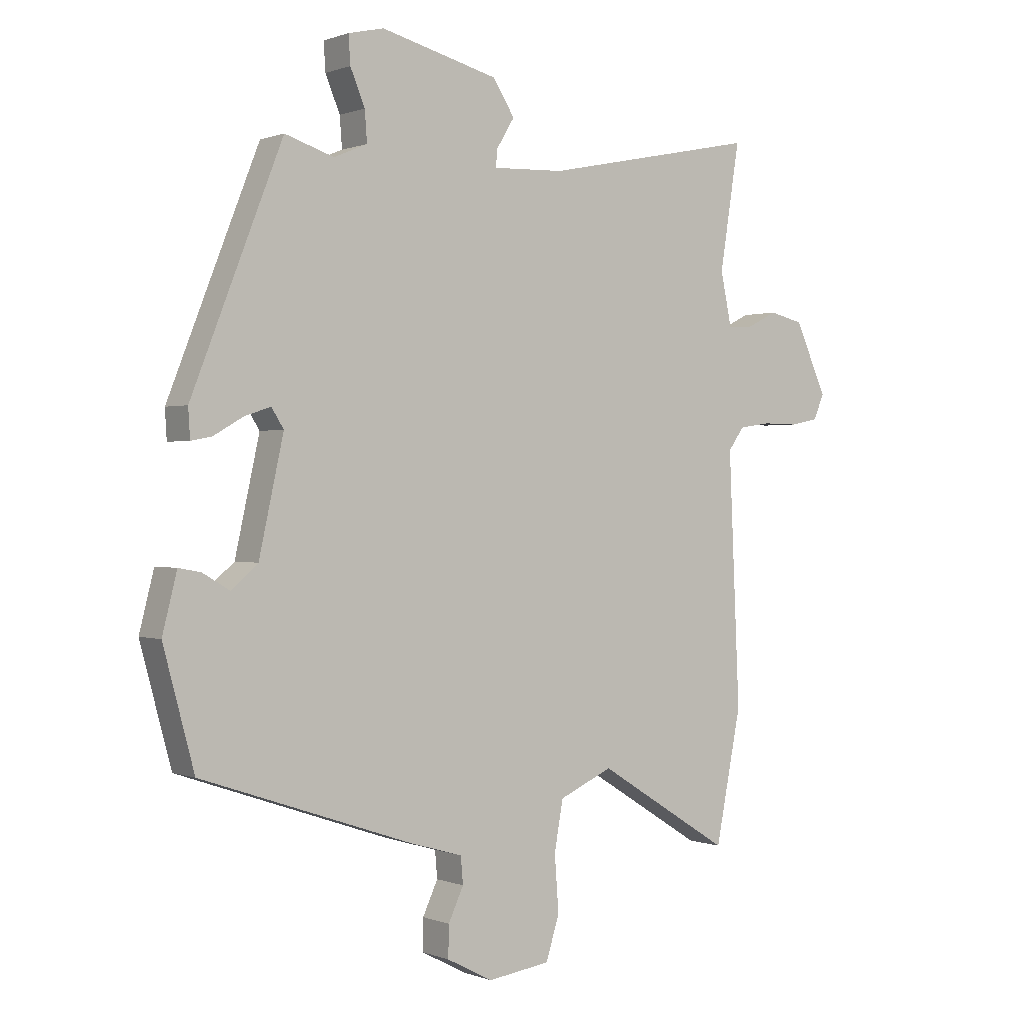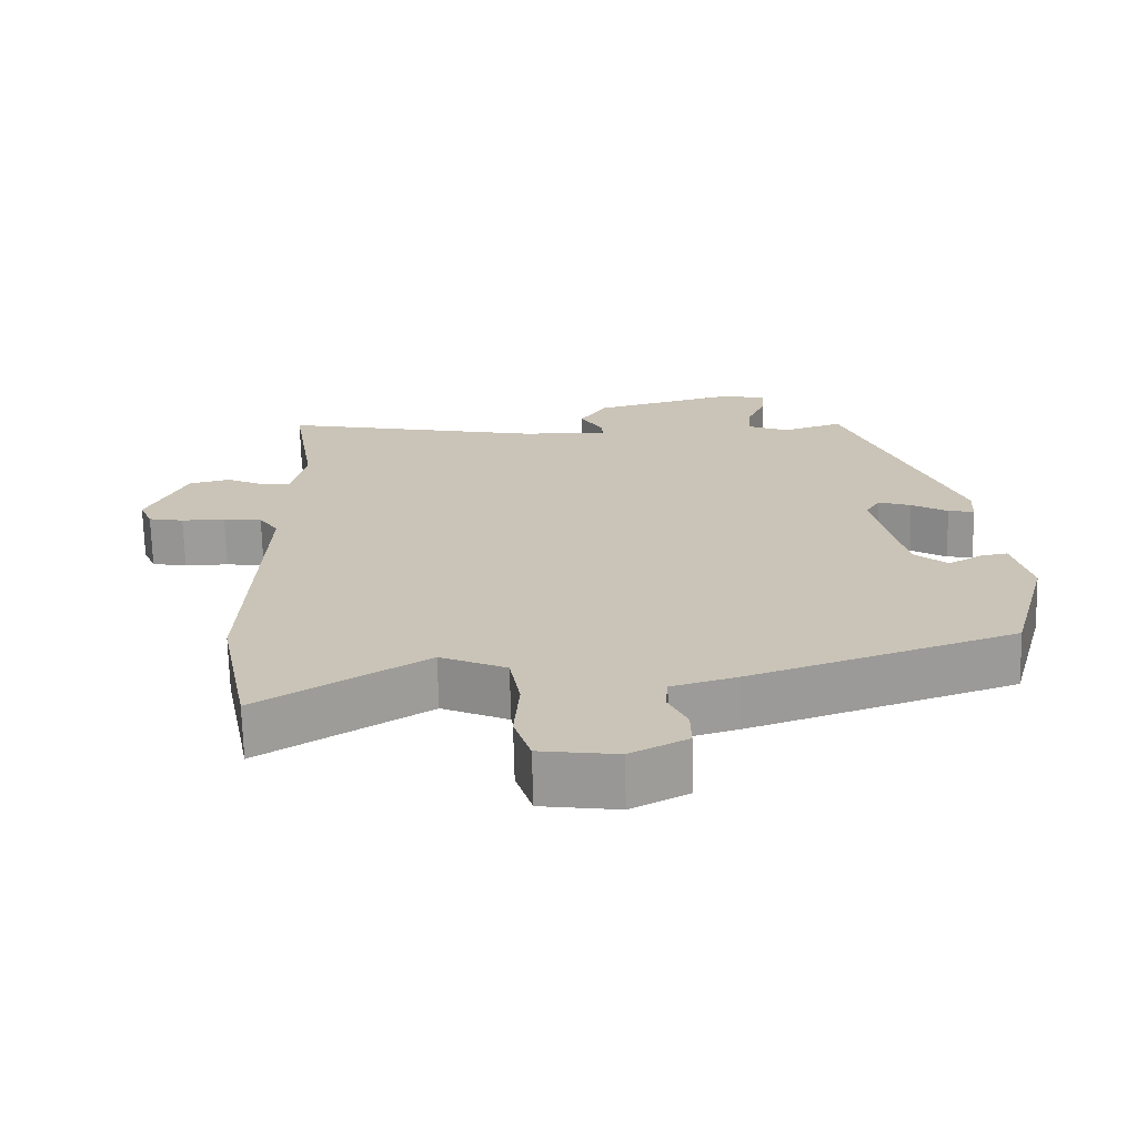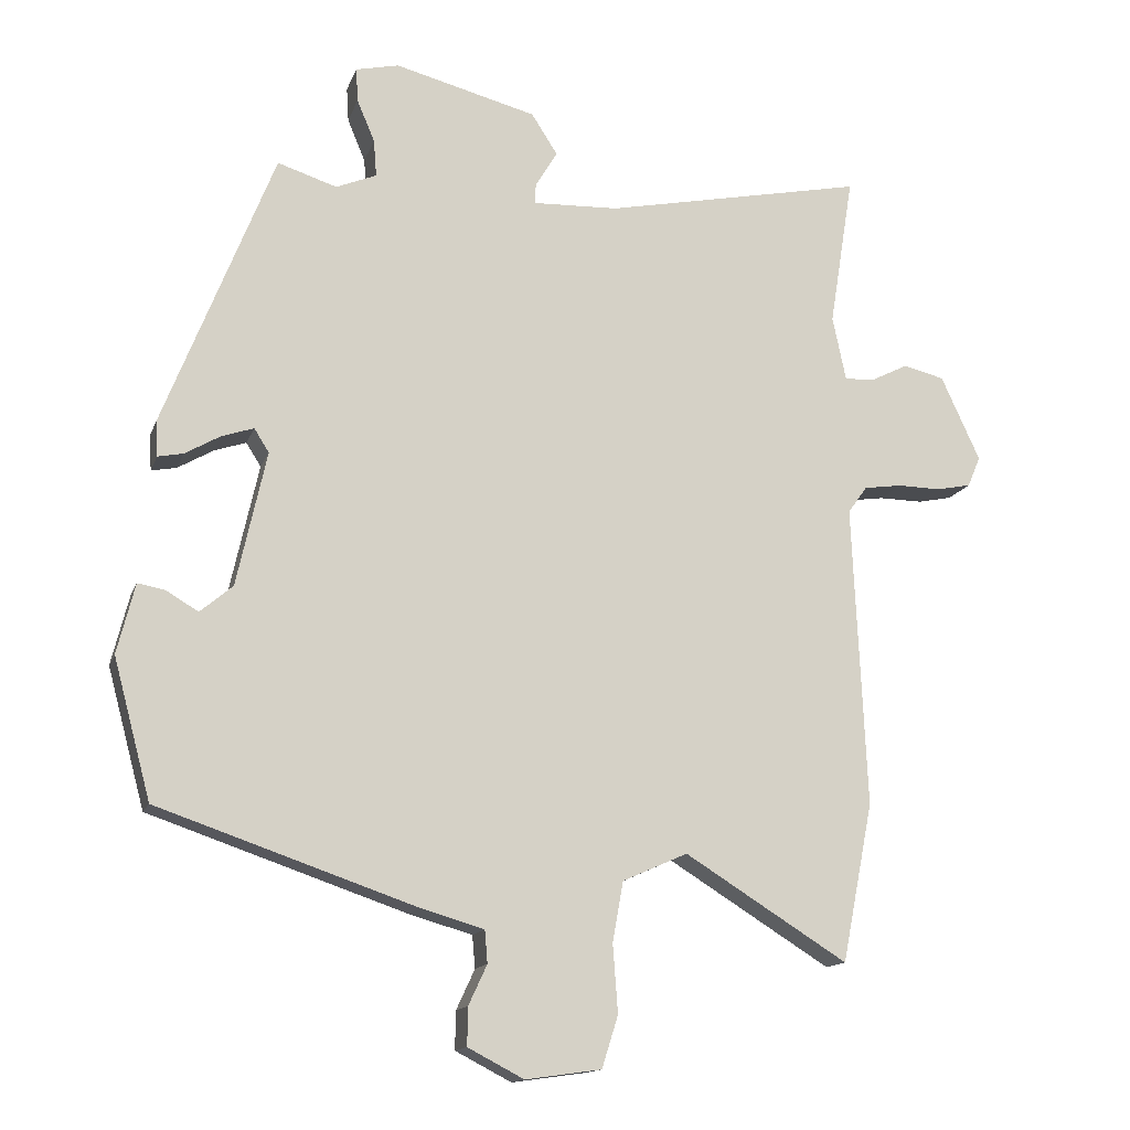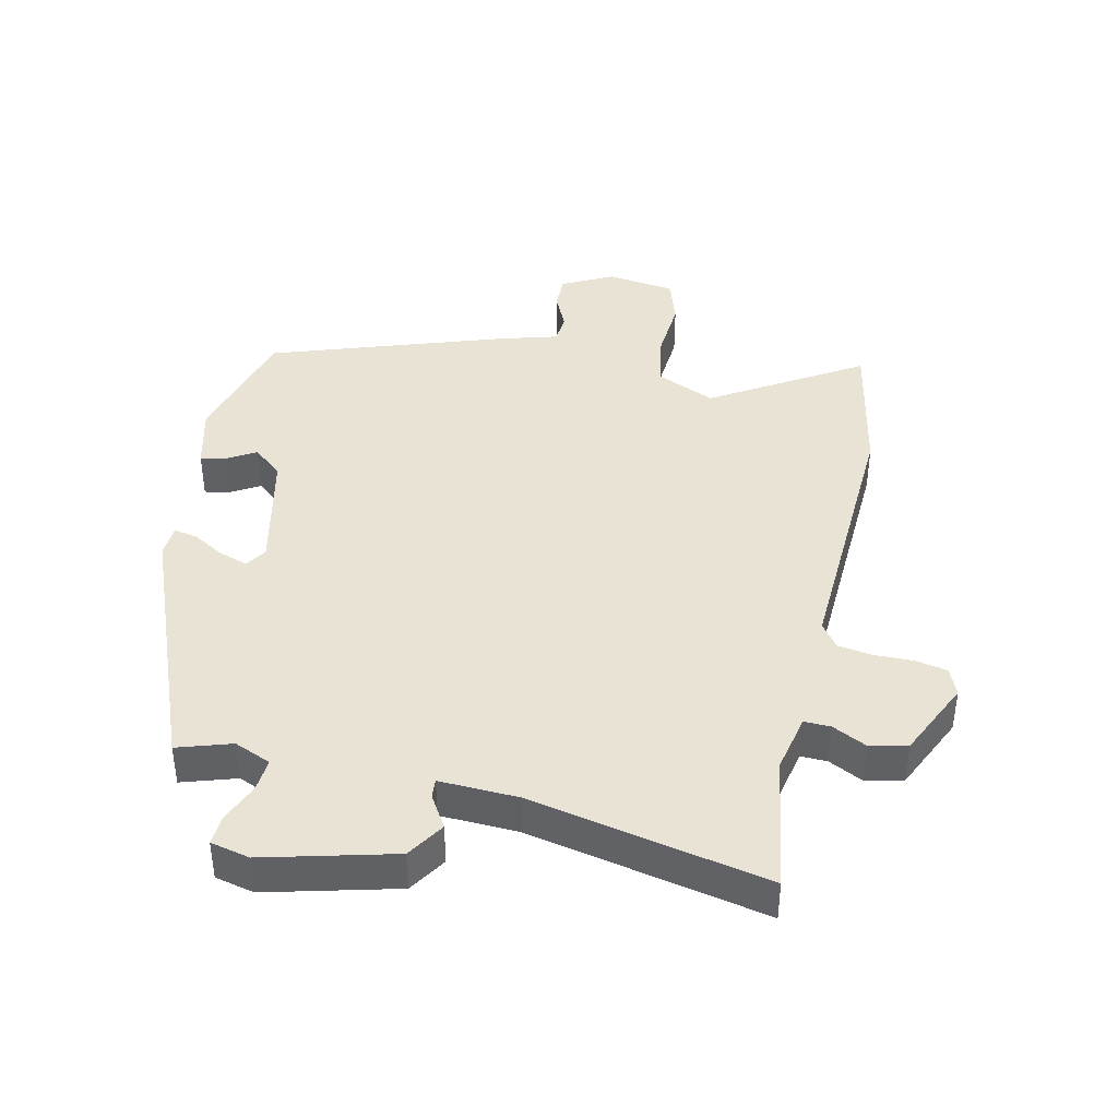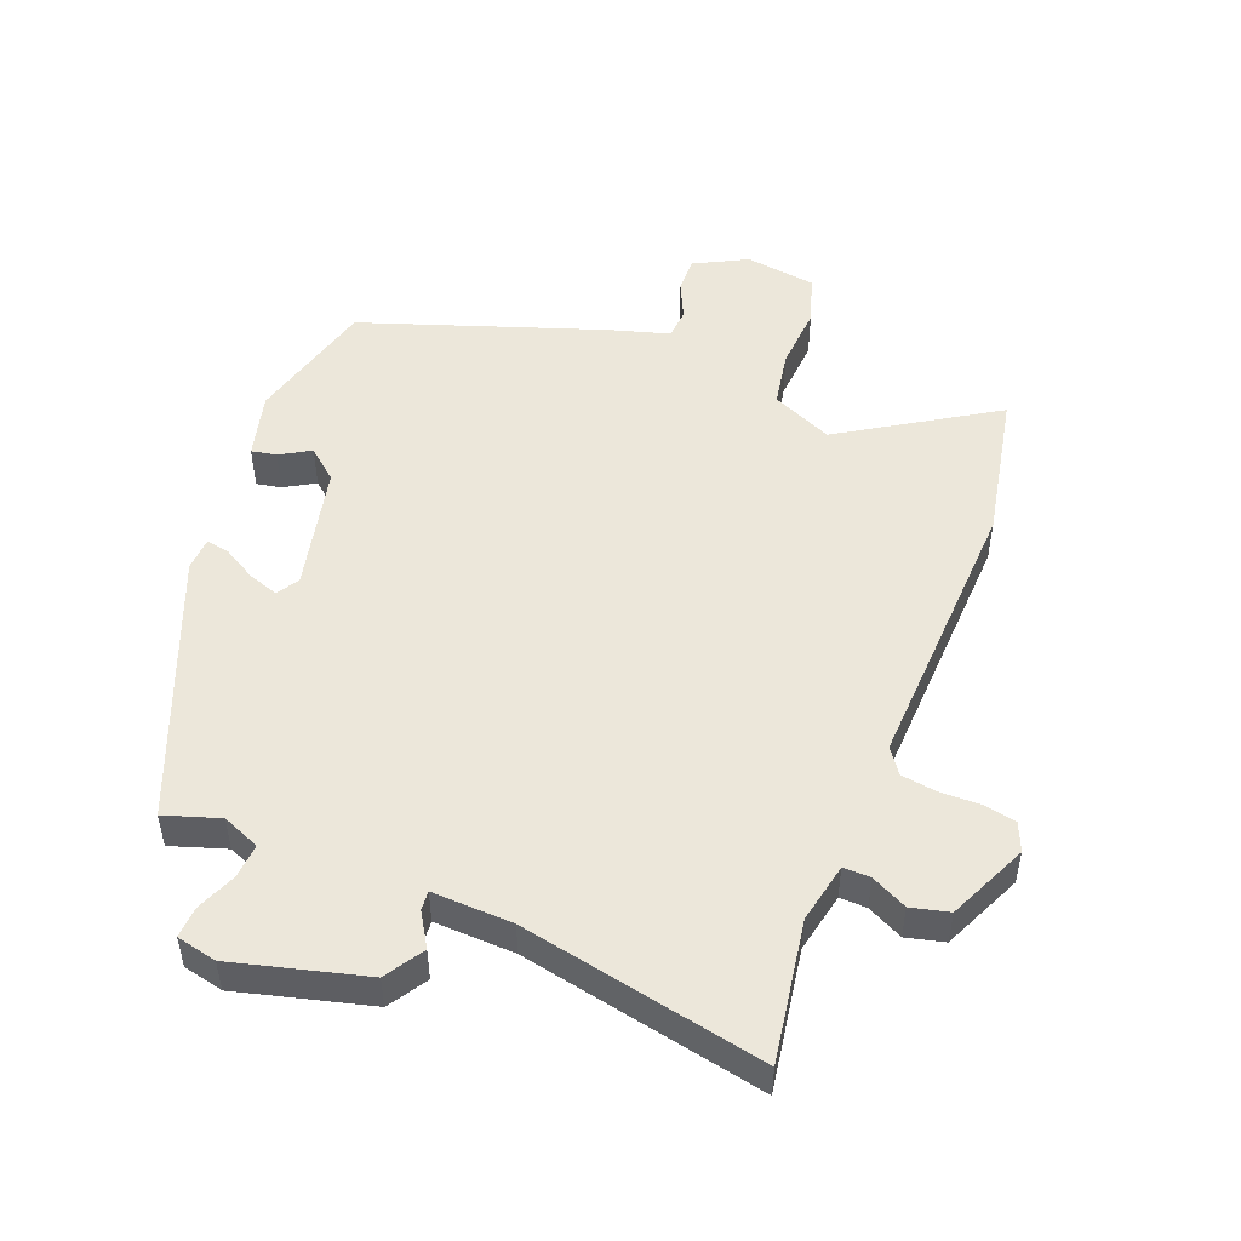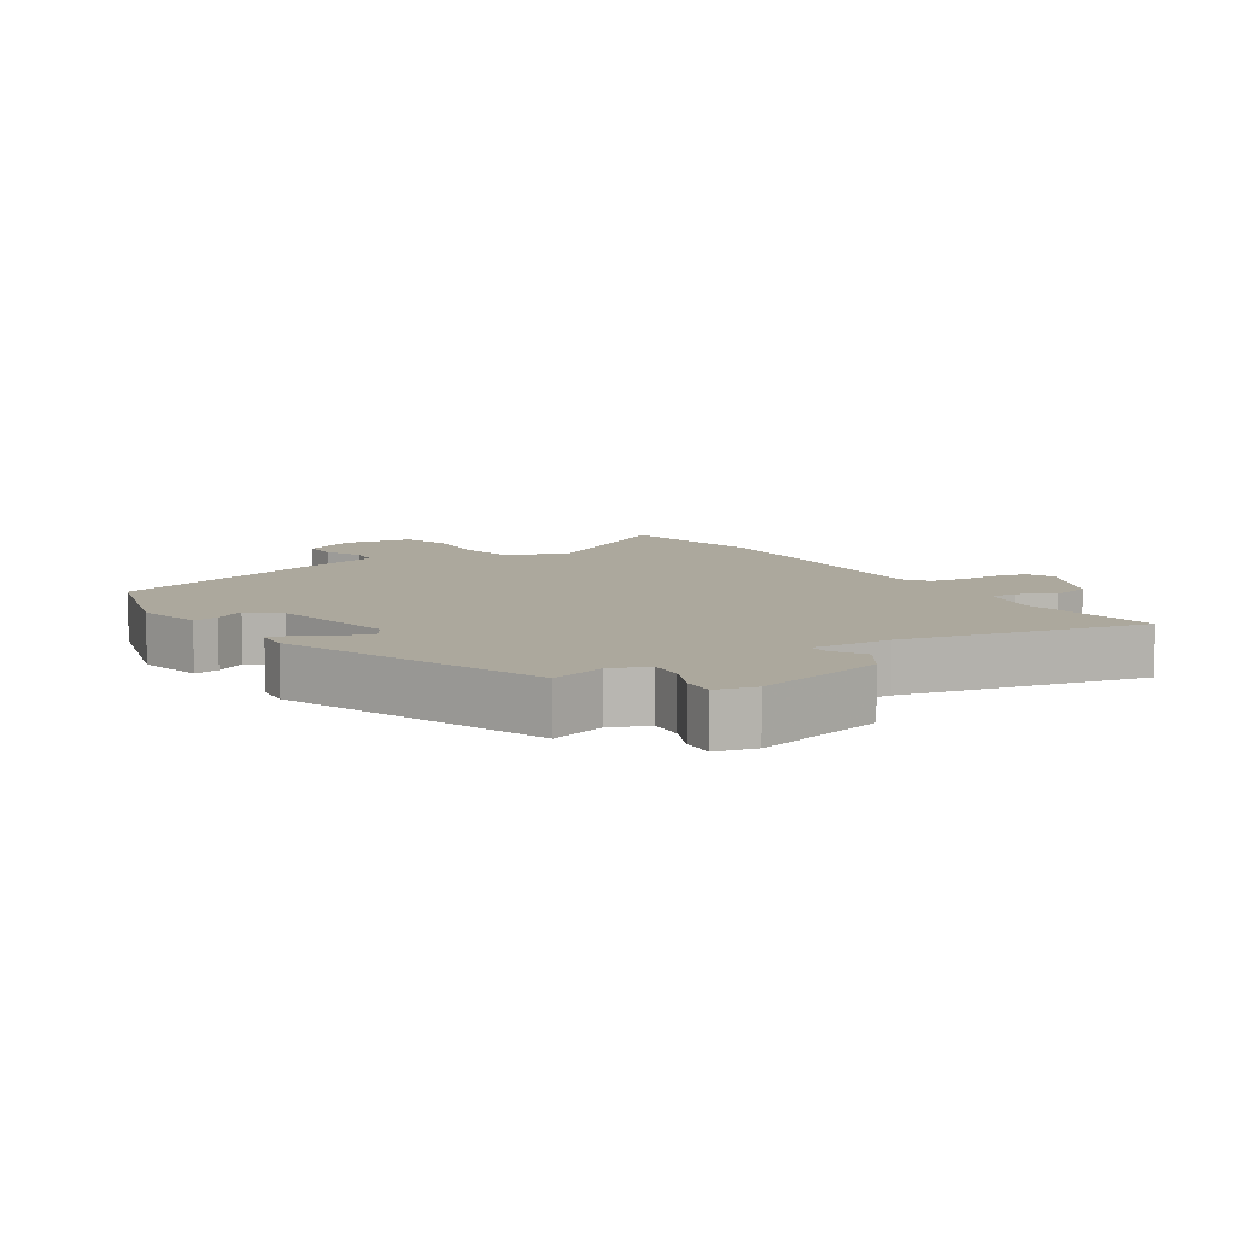
<metadata>
{"format":"obj","ext":"obj","renderer":"f3d","projection":"perspective","resolution":1024,"background":"white","views":[{"elev":0.4,"azim":-35.9,"up":"+Z"},{"elev":-69.9,"azim":-178.6,"up":"+Z"},{"elev":-14.4,"azim":-15.7,"up":"+Z"},{"elev":41.1,"azim":12.6,"up":"+Y"},{"elev":50.6,"azim":21.2,"up":"+Y"},{"elev":8.6,"azim":-32.1,"up":"+Y"}]}
</metadata>
<code>
v -0.345 0.07 0.497
v -0.261 0.07 0.47
v -0.204 0.07 0.494
v -0.208 0.07 0.546
v -0.233 0.07 0.606
v -0.236 0.07 0.654
v -0.175 0.07 0.668
v 0.026 0.07 0.616
v 0.063 0.07 0.558
v 0.032 0.07 0.507
v 0.03 0.07 0.478
v 0.152 0.07 0.483
v 0.521 0.07 0.559
v 0.487 0.07 0.345
v 0.506 0.07 0.254
v 0.547 0.07 0.255
v 0.601 0.07 0.282
v 0.659 0.07 0.268
v 0.714 0.07 0.148
v 0.696 0.07 0.105
v 0.647 0.07 0.095
v 0.586 0.07 0.096
v 0.532 0.07 0.088
v 0.505 0.07 0.05
v 0.524 0.07 -0.378
v 0.48 0.07 -0.602
v 0.25 0.07 -0.459
v 0.158 0.07 -0.5
v 0.143 0.07 -0.585
v 0.15 0.07 -0.681
v 0.127 0.07 -0.754
v 0.02 0.07 -0.769
v -0.059 0.07 -0.728
v -0.058 0.07 -0.674
v -0.032 0.07 -0.618
v -0.036 0.07 -0.572
v -0.126 0.07 -0.546
v -0.49 0.07 -0.422
v -0.543 0.07 -0.225
v -0.518 0.07 -0.126
v -0.48 0.07 -0.133
v -0.434 0.07 -0.16
v -0.388 0.07 -0.121
v -0.346 0.07 0.07
v -0.367 0.07 0.103
v -0.412 0.07 0.088
v -0.462 0.07 0.059
v -0.498 0.07 0.052
v -0.501 0.07 0.102
v -0.345 0 0.497
v -0.261 0 0.47
v -0.204 0 0.494
v -0.208 0 0.546
v -0.233 0 0.606
v -0.236 0 0.654
v -0.175 0 0.668
v 0.026 0 0.616
v 0.063 0 0.558
v 0.032 0 0.507
v 0.03 0 0.478
v 0.152 0 0.483
v 0.521 0 0.559
v 0.487 0 0.345
v 0.506 0 0.254
v 0.547 0 0.255
v 0.601 0 0.282
v 0.659 0 0.268
v 0.714 0 0.148
v 0.696 0 0.105
v 0.647 0 0.095
v 0.586 0 0.096
v 0.532 0 0.088
v 0.505 0 0.05
v 0.524 0 -0.378
v 0.48 0 -0.602
v 0.25 0 -0.459
v 0.158 0 -0.5
v 0.143 0 -0.585
v 0.15 0 -0.681
v 0.127 0 -0.754
v 0.02 0 -0.769
v -0.059 0 -0.728
v -0.058 0 -0.674
v -0.032 0 -0.618
v -0.036 0 -0.572
v -0.126 0 -0.546
v -0.49 0 -0.422
v -0.543 0 -0.225
v -0.518 0 -0.126
v -0.48 0 -0.133
v -0.434 0 -0.16
v -0.388 0 -0.121
v -0.346 0 0.07
v -0.367 0 0.103
v -0.412 0 0.088
v -0.462 0 0.059
v -0.498 0 0.052
v -0.501 0 0.102
f 46 47 48 49
f 45 46 49 1
f 44 45 1 2
f 39 40 41 42
f 37 38 39 42
f 36 37 42 43
f 32 33 34 35
f 32 35 36
f 29 30 31 32
f 28 29 32 36
f 27 28 36 43
f 24 25 26 27
f 19 20 21 22
f 19 22 23
f 16 17 18 19
f 15 16 19 23
f 14 15 23 24
f 12 13 14
f 11 12 14 24
f 7 8 9 10
f 7 10 11
f 4 5 6 7
f 3 4 7 11
f 44 2 3 11
f 27 43 44
f 11 24 27 44
f 98 97 96 95
f 50 98 95 94
f 51 50 94 93
f 91 90 89 88
f 91 88 87 86
f 92 91 86 85
f 84 83 82 81
f 85 84 81
f 81 80 79 78
f 85 81 78 77
f 92 85 77 76
f 76 75 74 73
f 71 70 69 68
f 72 71 68
f 68 67 66 65
f 72 68 65 64
f 73 72 64 63
f 63 62 61
f 73 63 61 60
f 59 58 57 56
f 60 59 56
f 56 55 54 53
f 60 56 53 52
f 60 52 51 93
f 93 92 76
f 93 76 73 60
f 1 50 51 2
f 2 51 52 3
f 3 52 53 4
f 4 53 54 5
f 5 54 55 6
f 6 55 56 7
f 7 56 57 8
f 8 57 58 9
f 9 58 59 10
f 10 59 60 11
f 11 60 61 12
f 12 61 62 13
f 13 62 63 14
f 14 63 64 15
f 15 64 65 16
f 16 65 66 17
f 17 66 67 18
f 18 67 68 19
f 19 68 69 20
f 20 69 70 21
f 21 70 71 22
f 22 71 72 23
f 23 72 73 24
f 24 73 74 25
f 25 74 75 26
f 26 75 76 27
f 27 76 77 28
f 28 77 78 29
f 29 78 79 30
f 30 79 80 31
f 31 80 81 32
f 32 81 82 33
f 33 82 83 34
f 34 83 84 35
f 35 84 85 36
f 36 85 86 37
f 37 86 87 38
f 38 87 88 39
f 39 88 89 40
f 40 89 90 41
f 41 90 91 42
f 42 91 92 43
f 43 92 93 44
f 44 93 94 45
f 45 94 95 46
f 46 95 96 47
f 47 96 97 48
f 48 97 98 49
f 49 98 50 1

</code>
